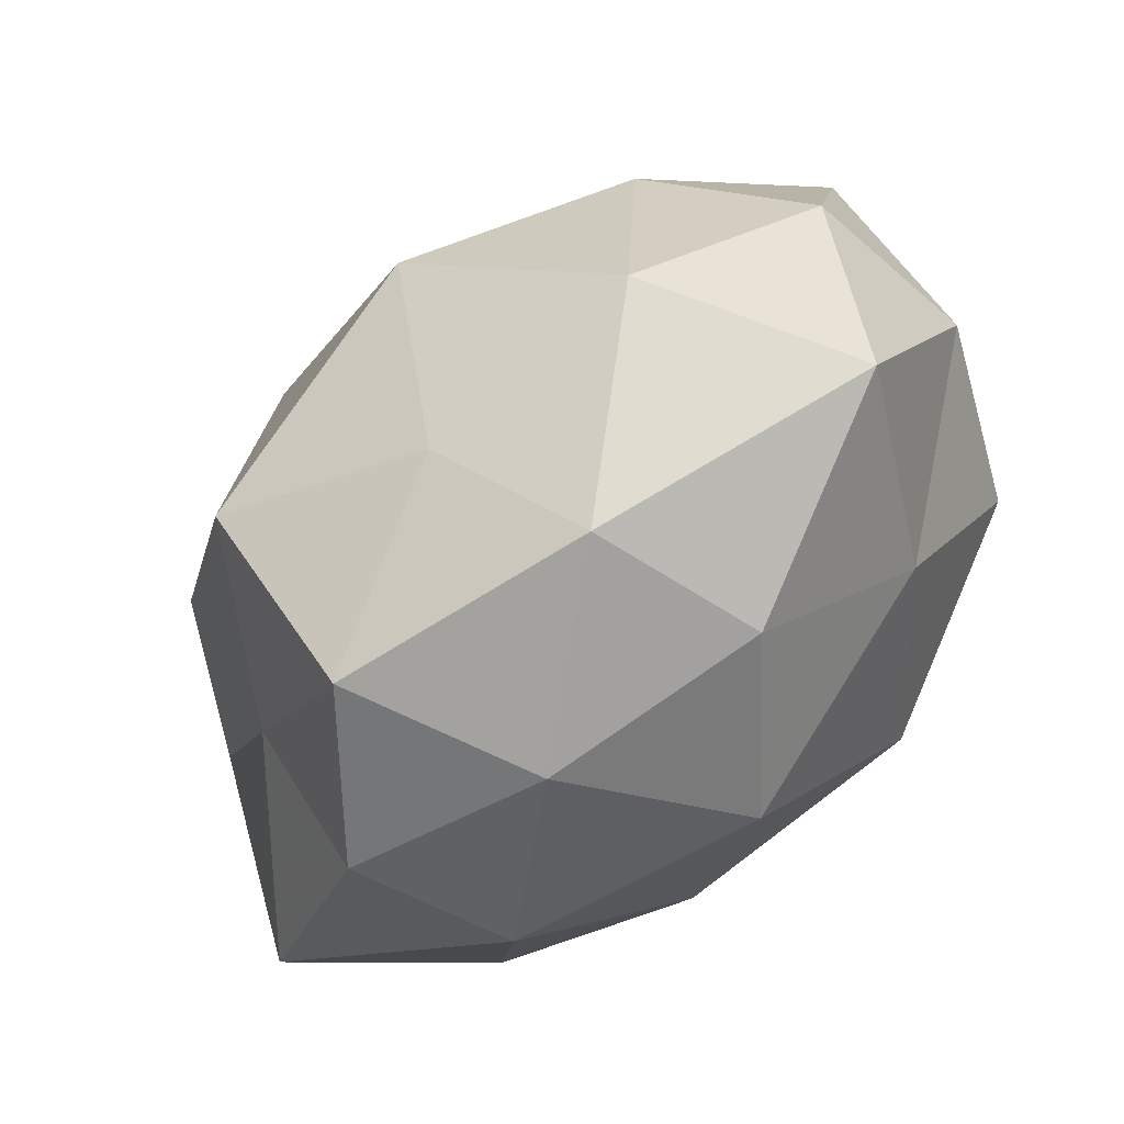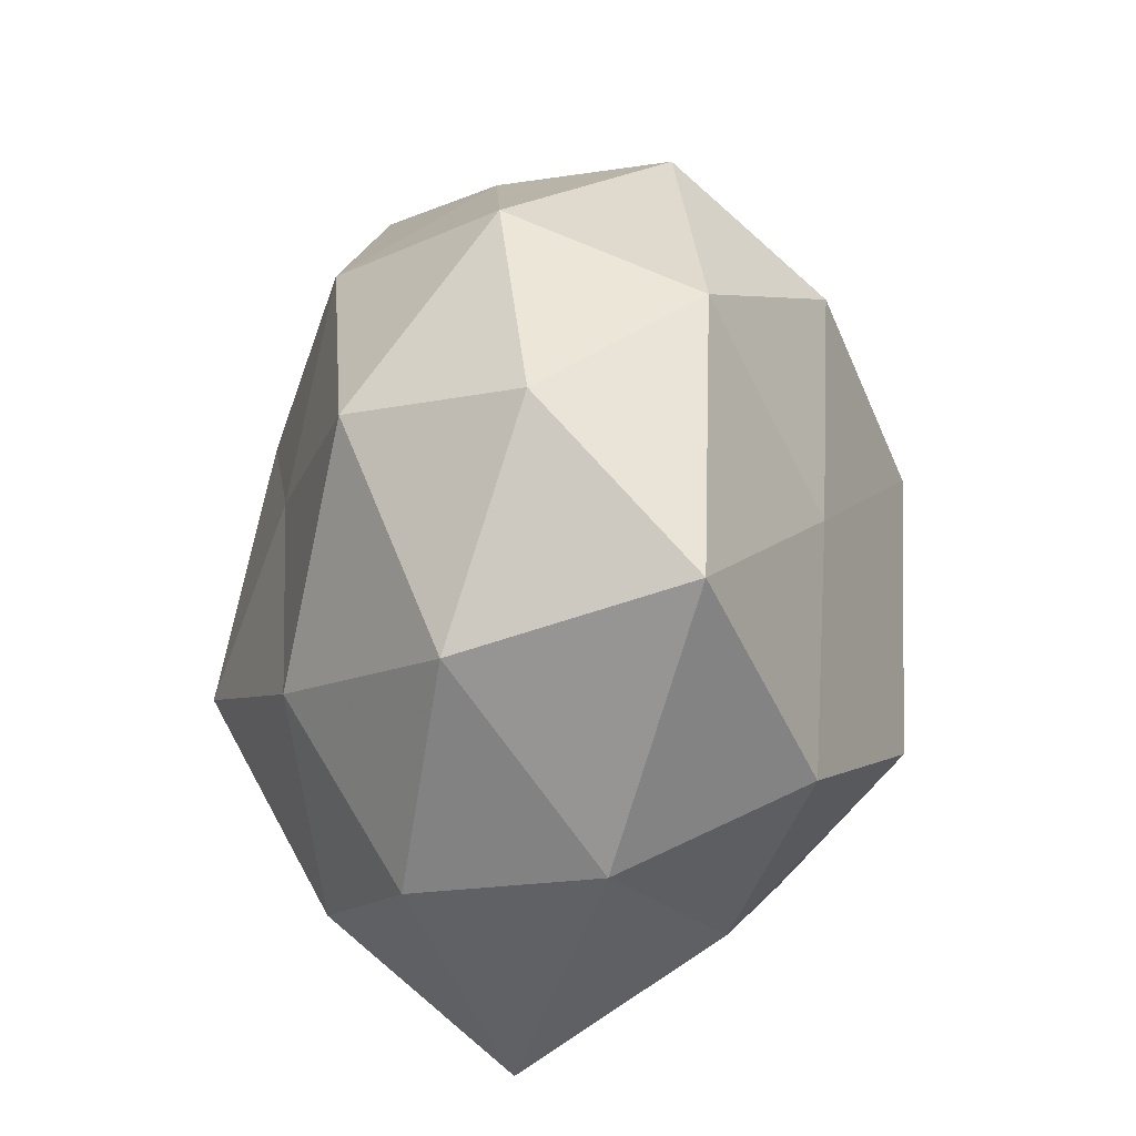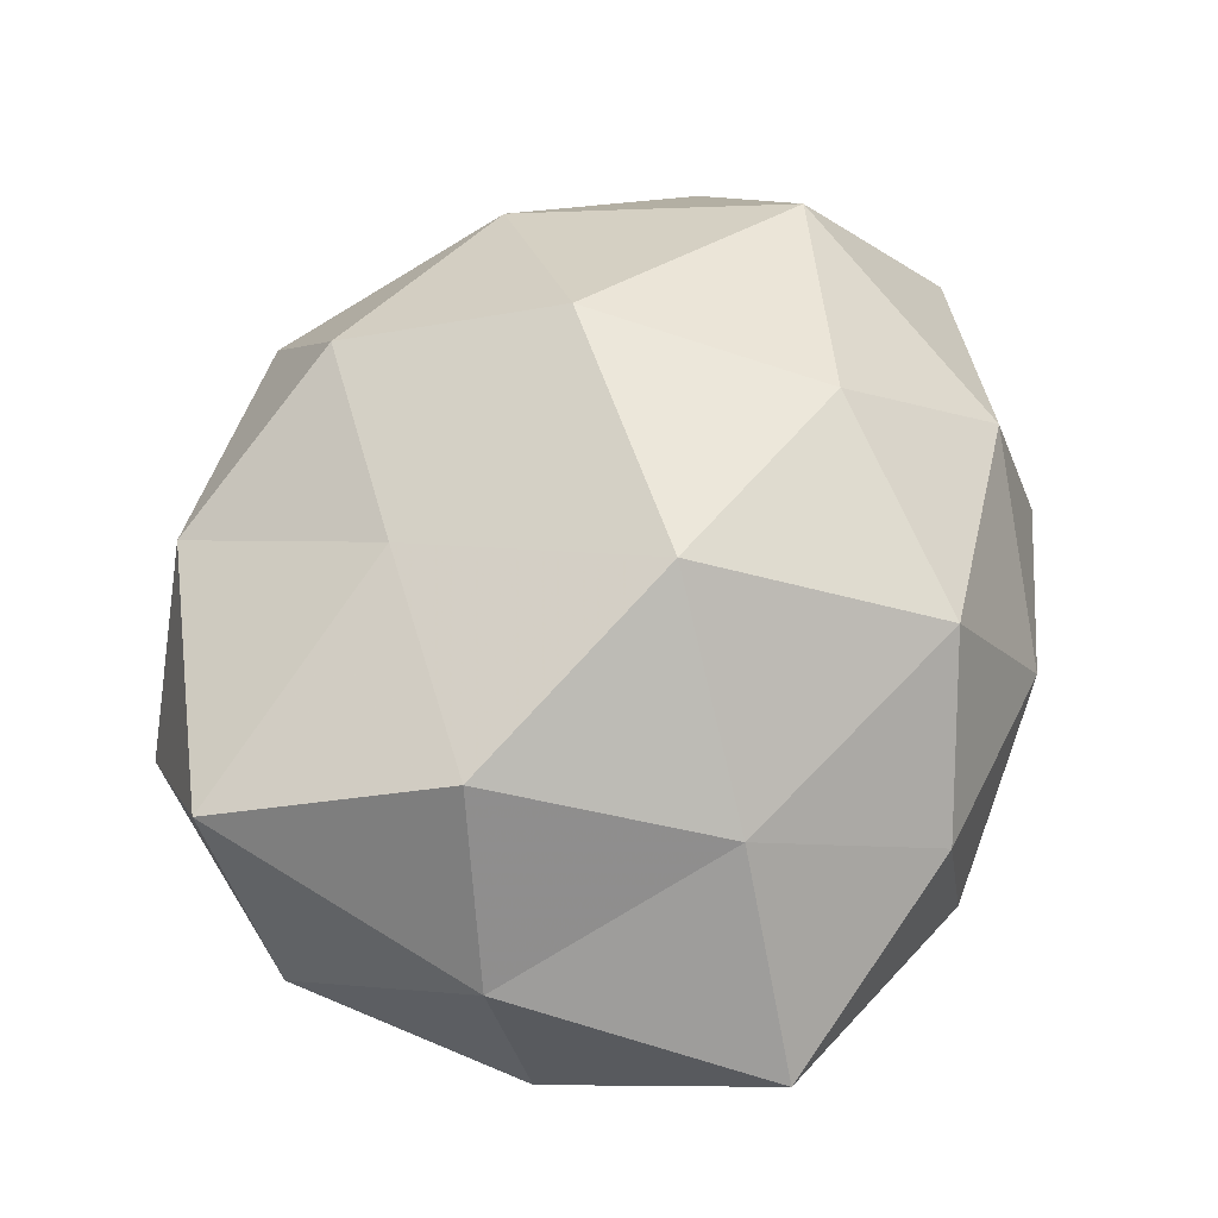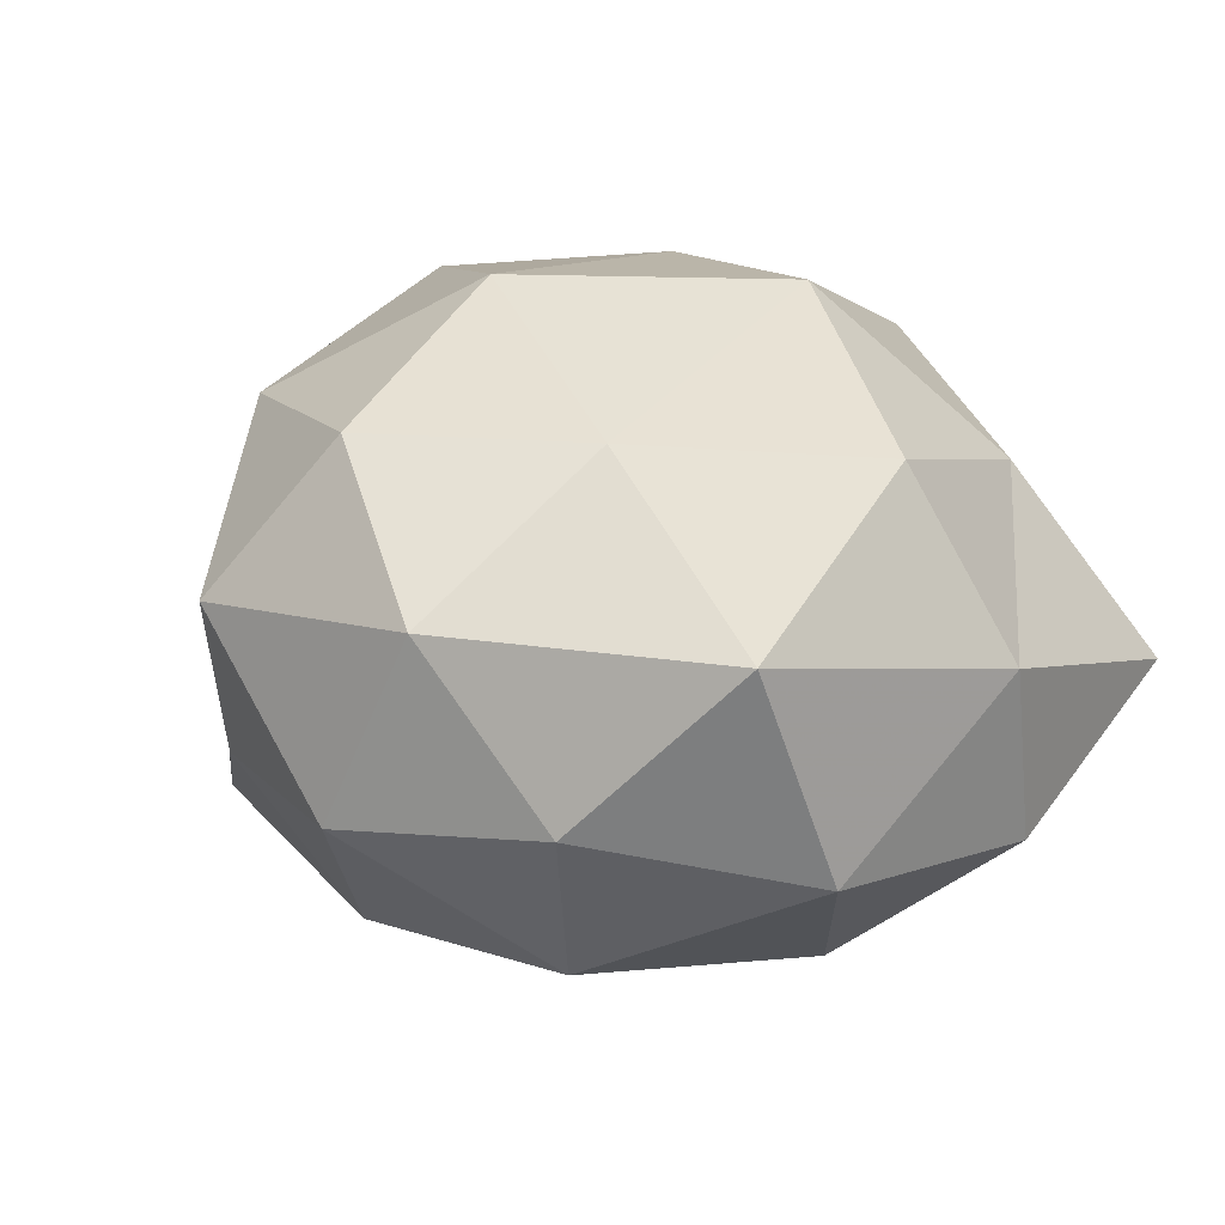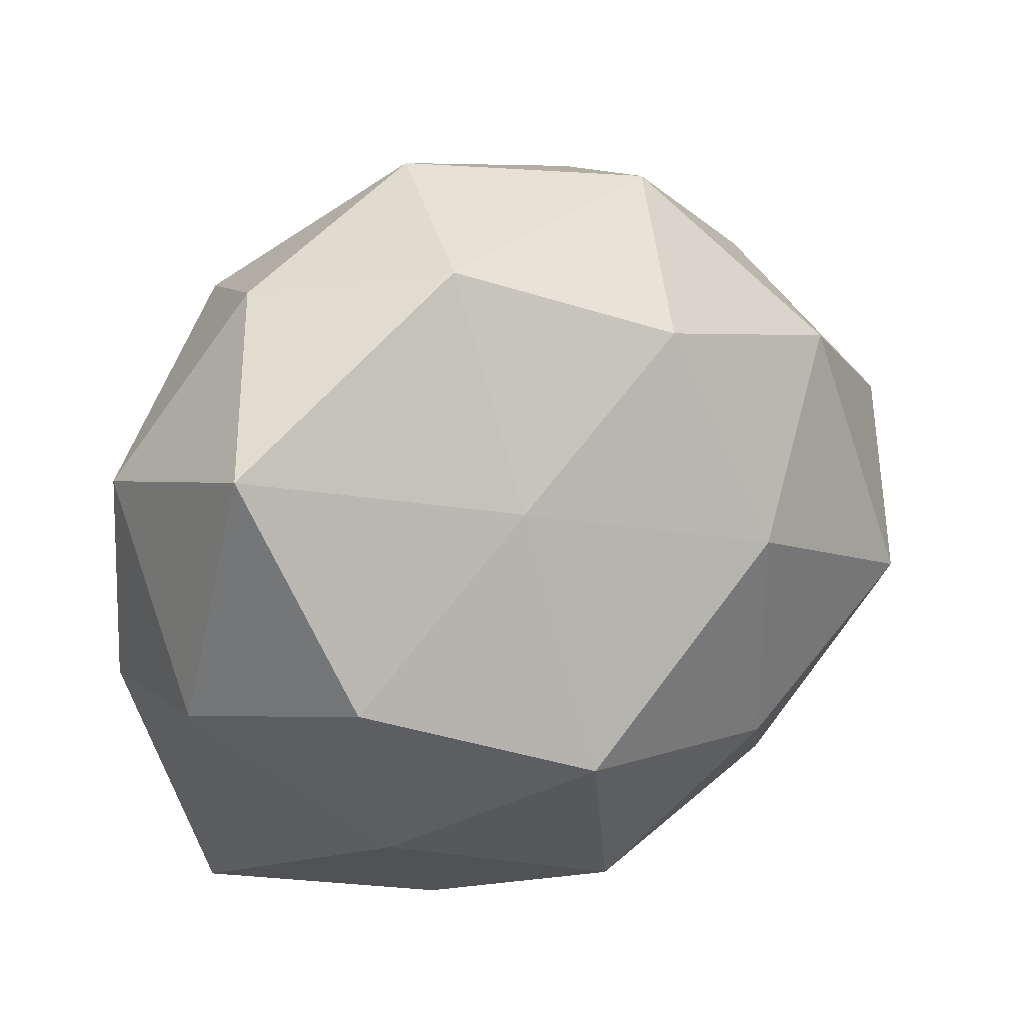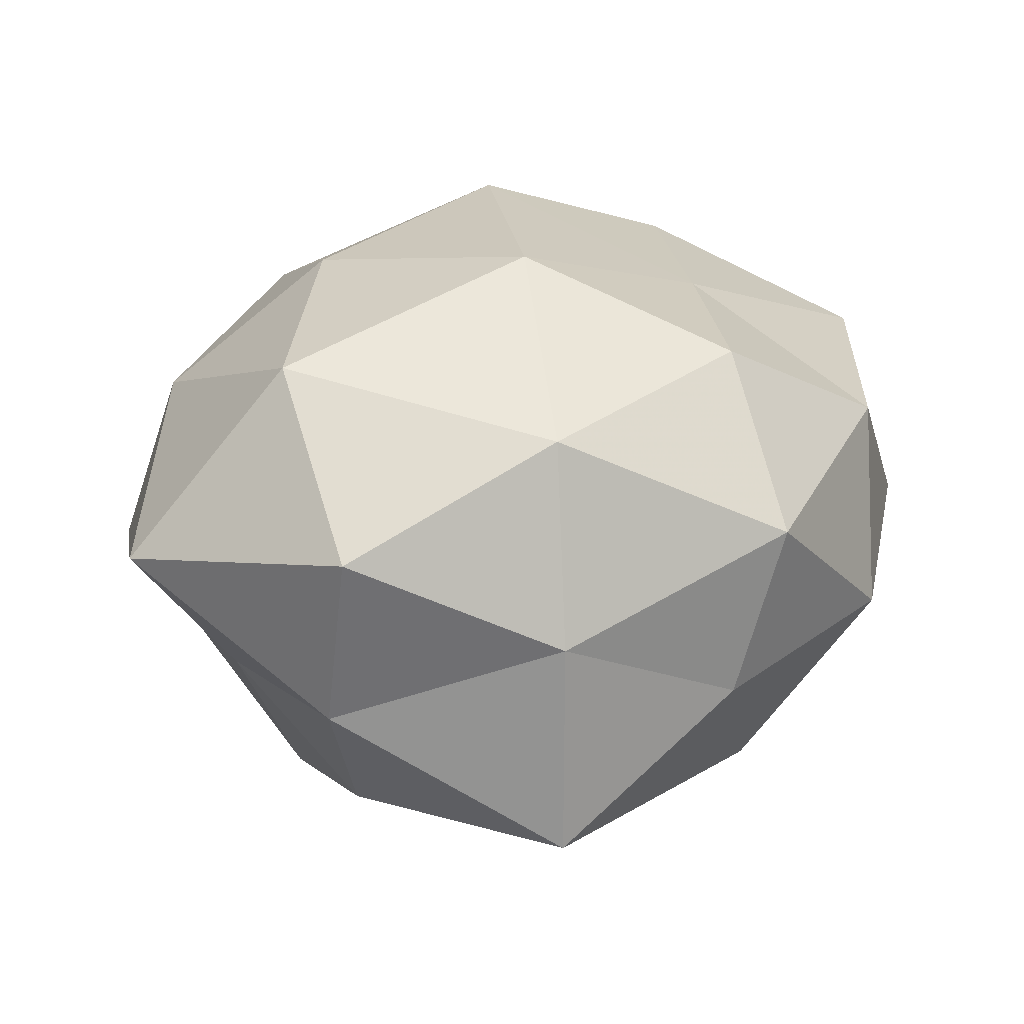
<metadata>
{"format":"obj","ext":"obj","renderer":"f3d","projection":"perspective","resolution":1024,"background":"white","views":[{"elev":-72.7,"azim":-135.2,"up":"+Y"},{"elev":26.3,"azim":-84.0,"up":"+Y"},{"elev":57.2,"azim":-67.5,"up":"+Z"},{"elev":24.2,"azim":-130.0,"up":"+Z"},{"elev":25.6,"azim":-34.7,"up":"+Y"},{"elev":20.8,"azim":122.3,"up":"+Z"}]}
</metadata>
<code>
v 0.02073 -0.02417 0.01344
v 0.02612 -0.0001908 -0.02058
v 0.03944 -0.01394 0.004347
v -0.00906 0.01071 -0.02214
v -0.0223 -0.01942 -0.01747
v -0.03554 -0.008167 -0.00899
v 0.003654 0.02494 0.02004
v -0.02198 -0.01922 0.01458
v -0.01257 0.03109 0.01141
v 0.02701 0.0223 -0.0003954
v 0.009923 0.03403 0.007032
v -0.02059 0.02358 -0.01522
v -0.009783 -0.008925 0.02804
v 0.0124 0.03069 -0.007654
v 0.0266 0.022 -0.01918
v -0.008693 -0.007867 -0.02916
v -0.01199 0.01271 0.02074
v -0.01233 -0.03226 0.006183
v 0.0242 -0.02766 -0.0009511
v 0.03572 0.004117 -0.007767
v 0.00655 -0.03323 0.003
v -0.0365 -0.005109 0.006359
v -0.006721 0.03508 -0.004943
v -0.009115 -0.03326 -0.008294
v -0.02514 0.02829 -0.0006711
v 0.008933 0.006927 0.02718
v -0.002871 -0.02264 -0.01908
v -0.03141 -0.02718 -0.001309
v -0.02564 0.002616 -0.01936
v 0.02544 -0.01425 -0.01077
v 0.01282 -0.0317 -0.01295
v 0.001456 0.0262 -0.0194
v 0.03817 0.007814 0.007883
v 0.01114 -0.01364 0.02449
v -0.03433 0.01846 0.01278
v 0.01439 -0.01577 -0.026
v -0.03625 0.01212 -0.005603
v 0.03006 -0.003942 0.02065
v 0.009124 0.007215 -0.02674
v 0.02337 0.01918 0.01637
v -0.001139 -0.02778 0.01828
v -0.02862 -0.000682 0.02112
f 11 9 7
f 14 11 10
f 14 10 15
f 7 9 17
f 1 19 3
f 15 20 2
f 10 20 15
f 21 19 1
f 23 9 11
f 14 23 11
f 18 24 21
f 23 25 9
f 23 12 25
f 17 26 7
f 13 26 17
f 27 5 16
f 24 5 27
f 28 6 5
f 18 8 28
f 28 22 6
f 8 22 28
f 28 5 24
f 18 28 24
f 5 6 29
f 12 4 29
f 16 29 4
f 5 29 16
f 30 3 19
f 2 20 30
f 20 3 30
f 21 31 19
f 24 31 21
f 24 27 31
f 19 31 30
f 32 4 12
f 14 15 32
f 32 12 23
f 14 32 23
f 20 33 3
f 10 33 20
f 13 34 26
f 9 35 17
f 9 25 35
f 16 36 27
f 30 36 2
f 31 27 36
f 31 36 30
f 6 22 37
f 25 12 37
f 37 29 6
f 12 29 37
f 22 35 37
f 37 35 25
f 1 3 38
f 38 3 33
f 34 1 38
f 38 26 34
f 15 2 39
f 4 39 16
f 32 39 4
f 15 39 32
f 39 2 36
f 39 36 16
f 11 7 40
f 11 40 10
f 40 7 26
f 10 40 33
f 40 26 38
f 33 40 38
f 41 13 8
f 18 41 8
f 21 1 41
f 18 21 41
f 41 1 34
f 41 34 13
f 8 13 42
f 42 13 17
f 8 42 22
f 17 35 42
f 22 42 35

</code>
